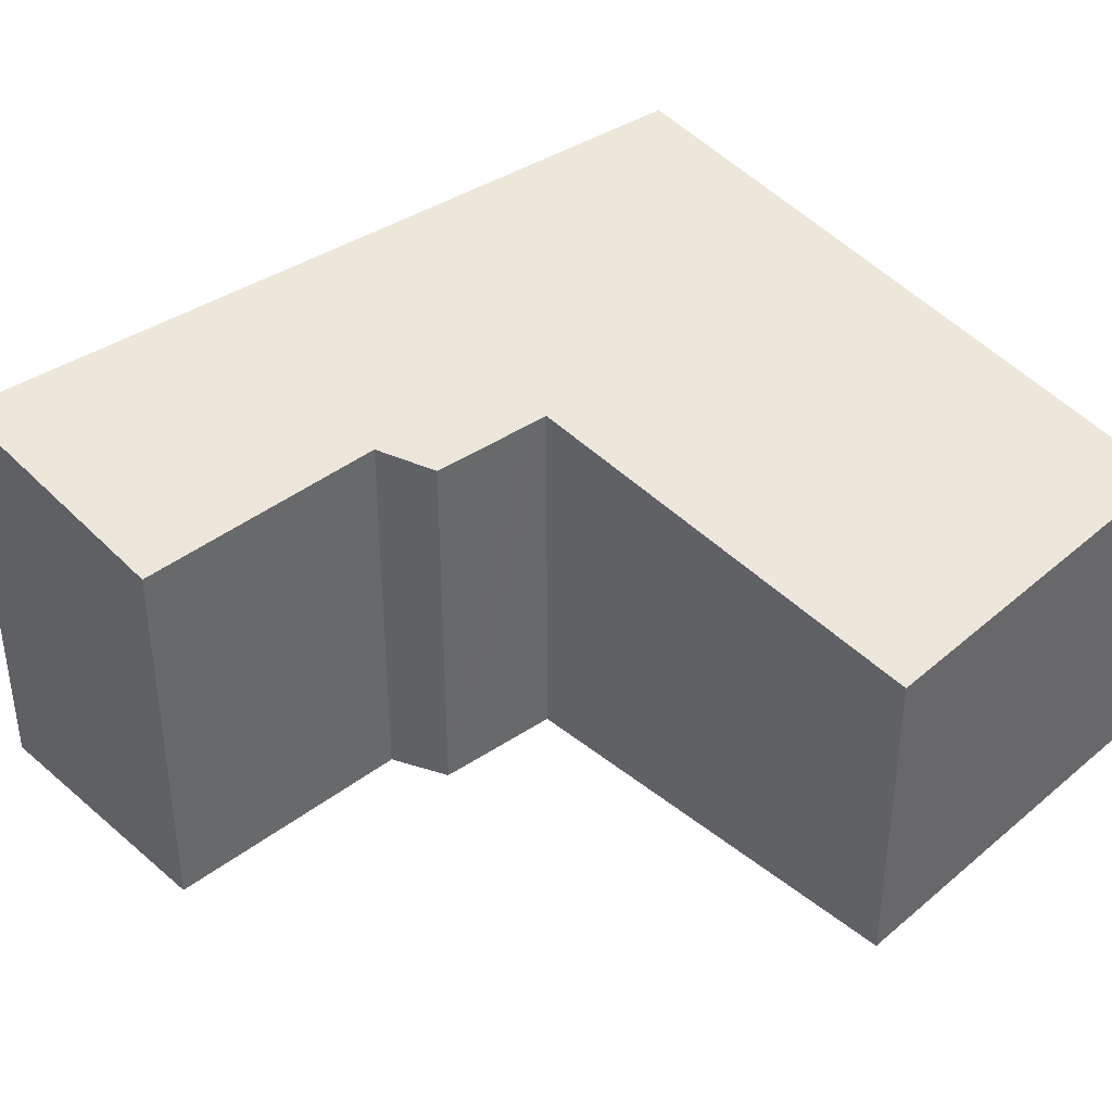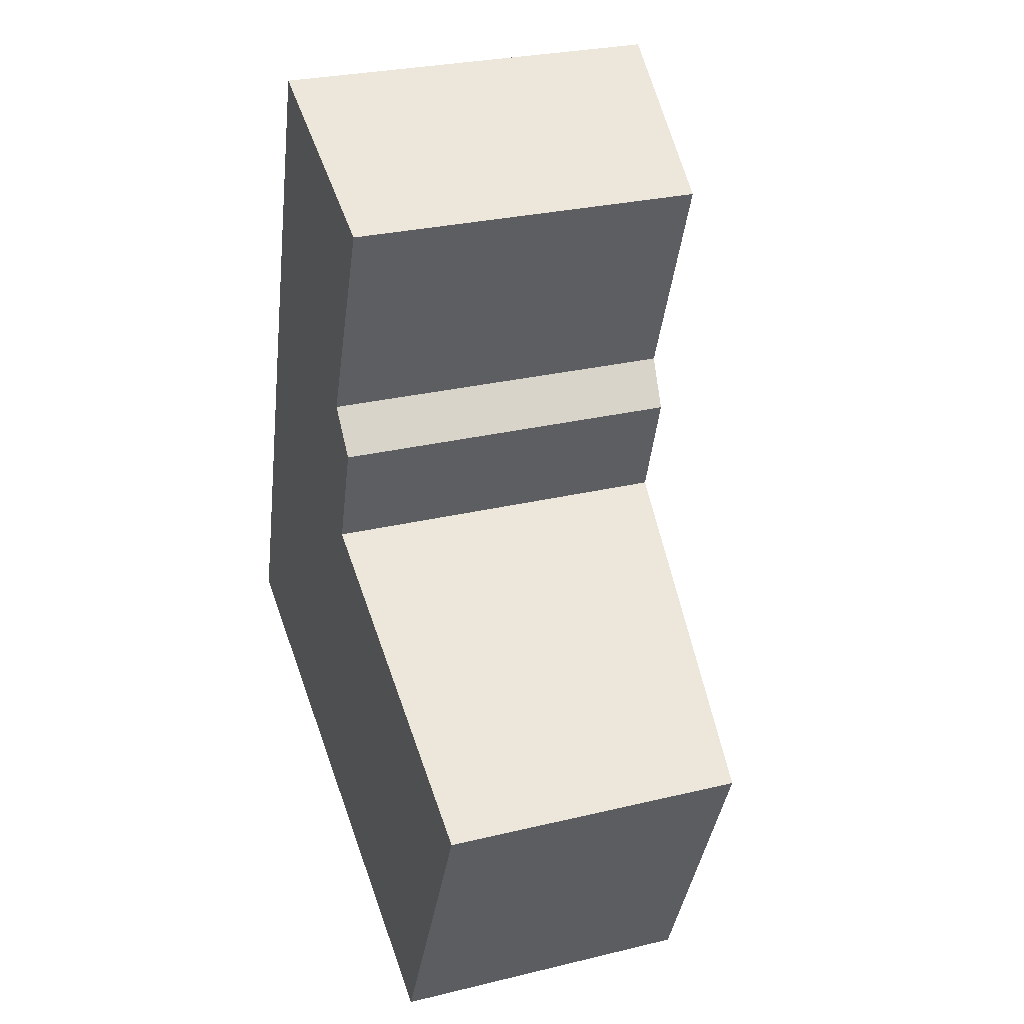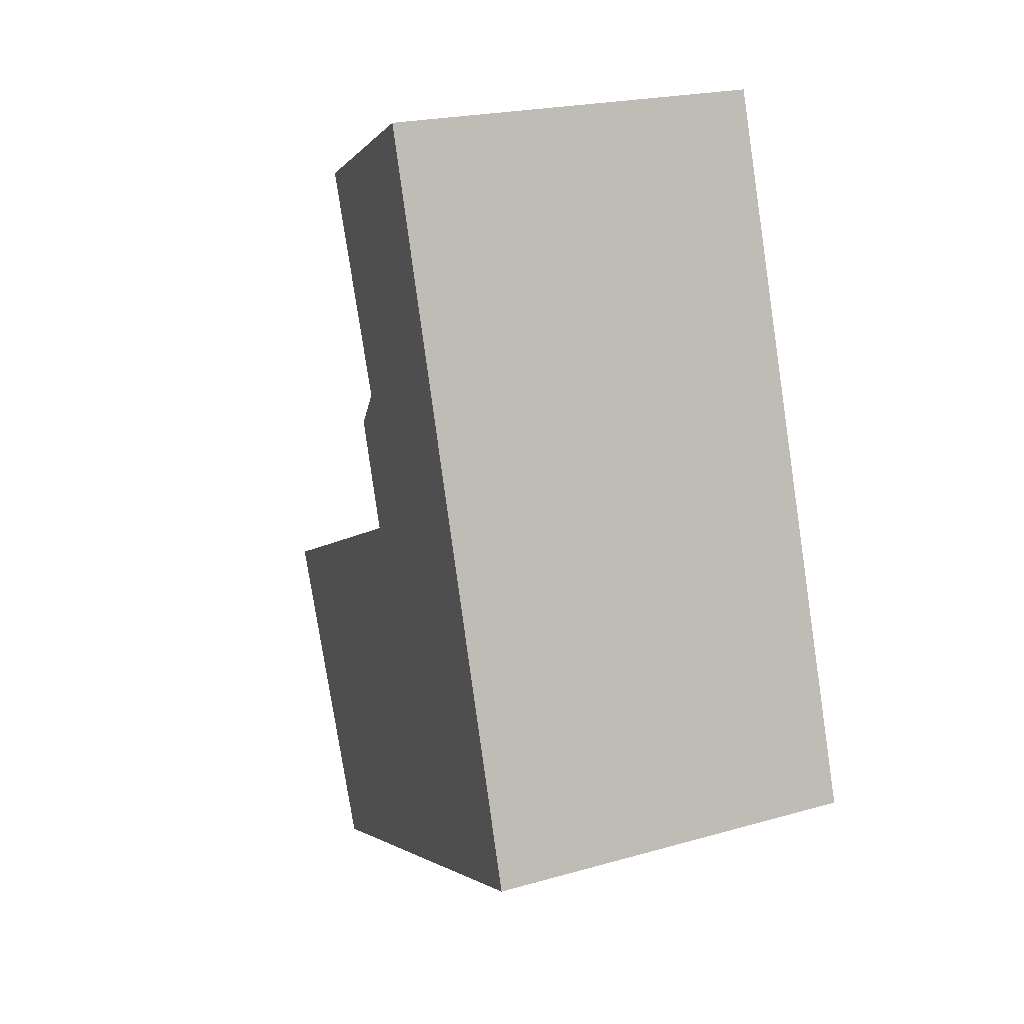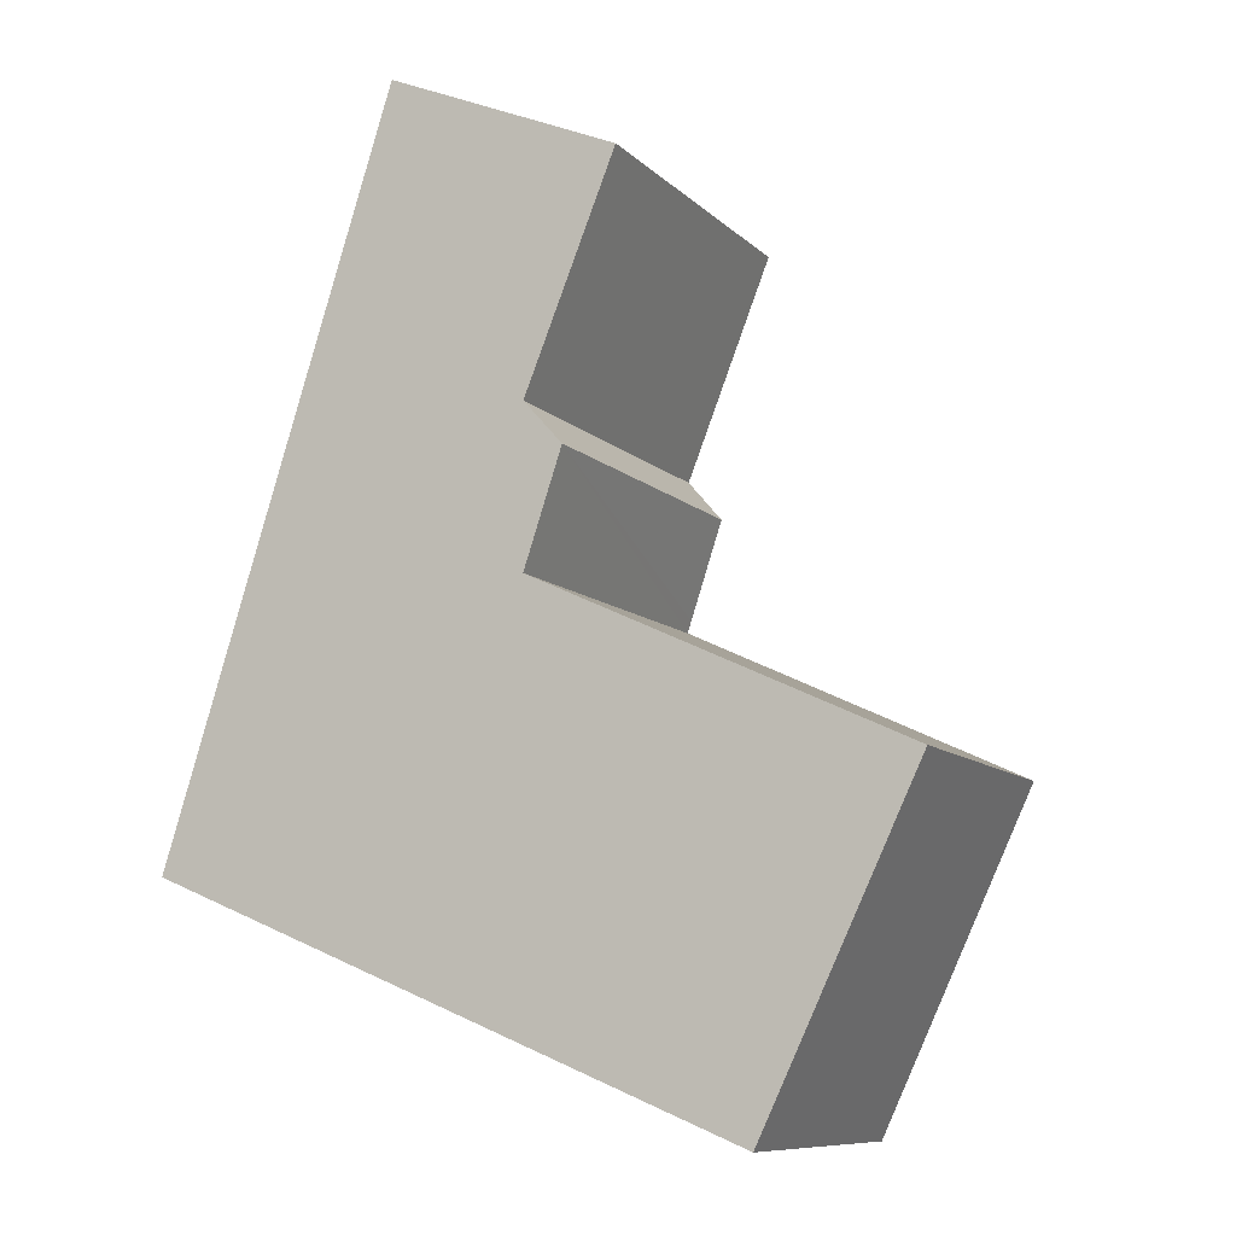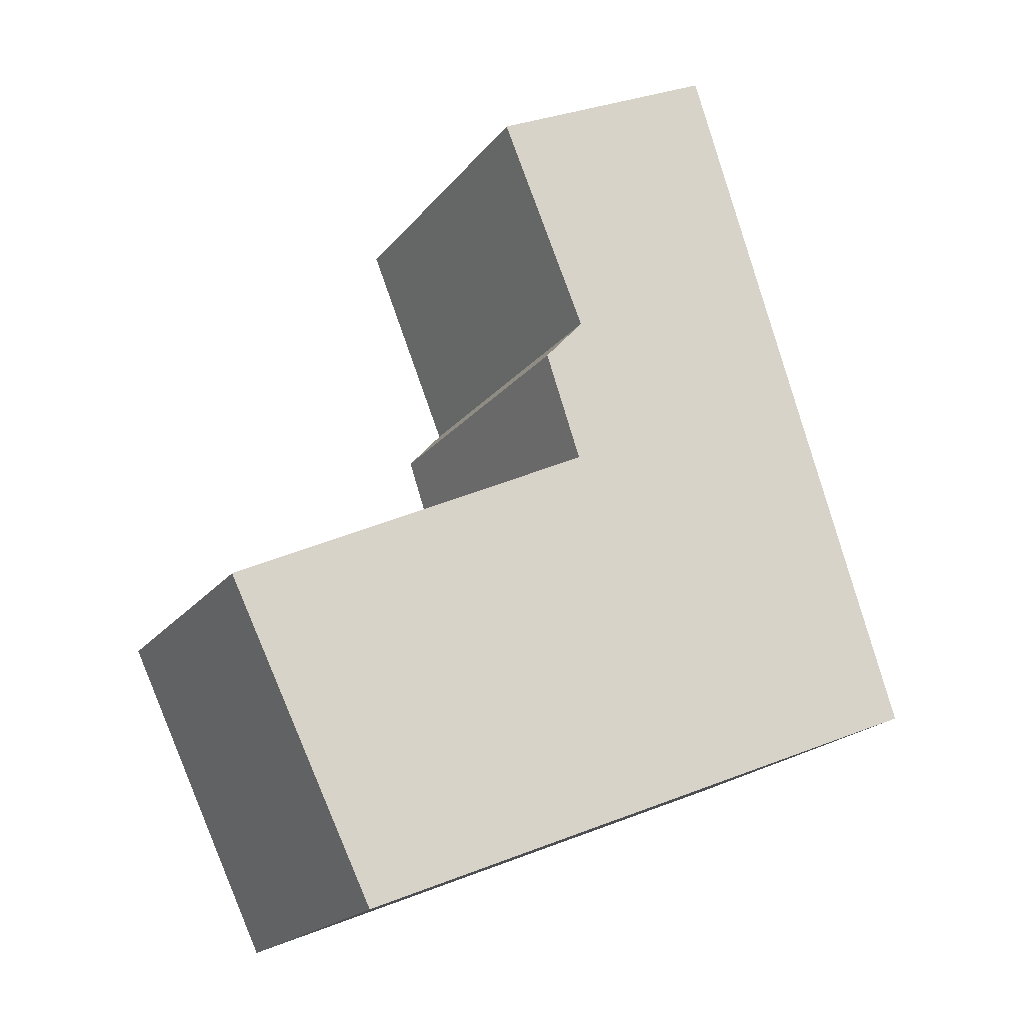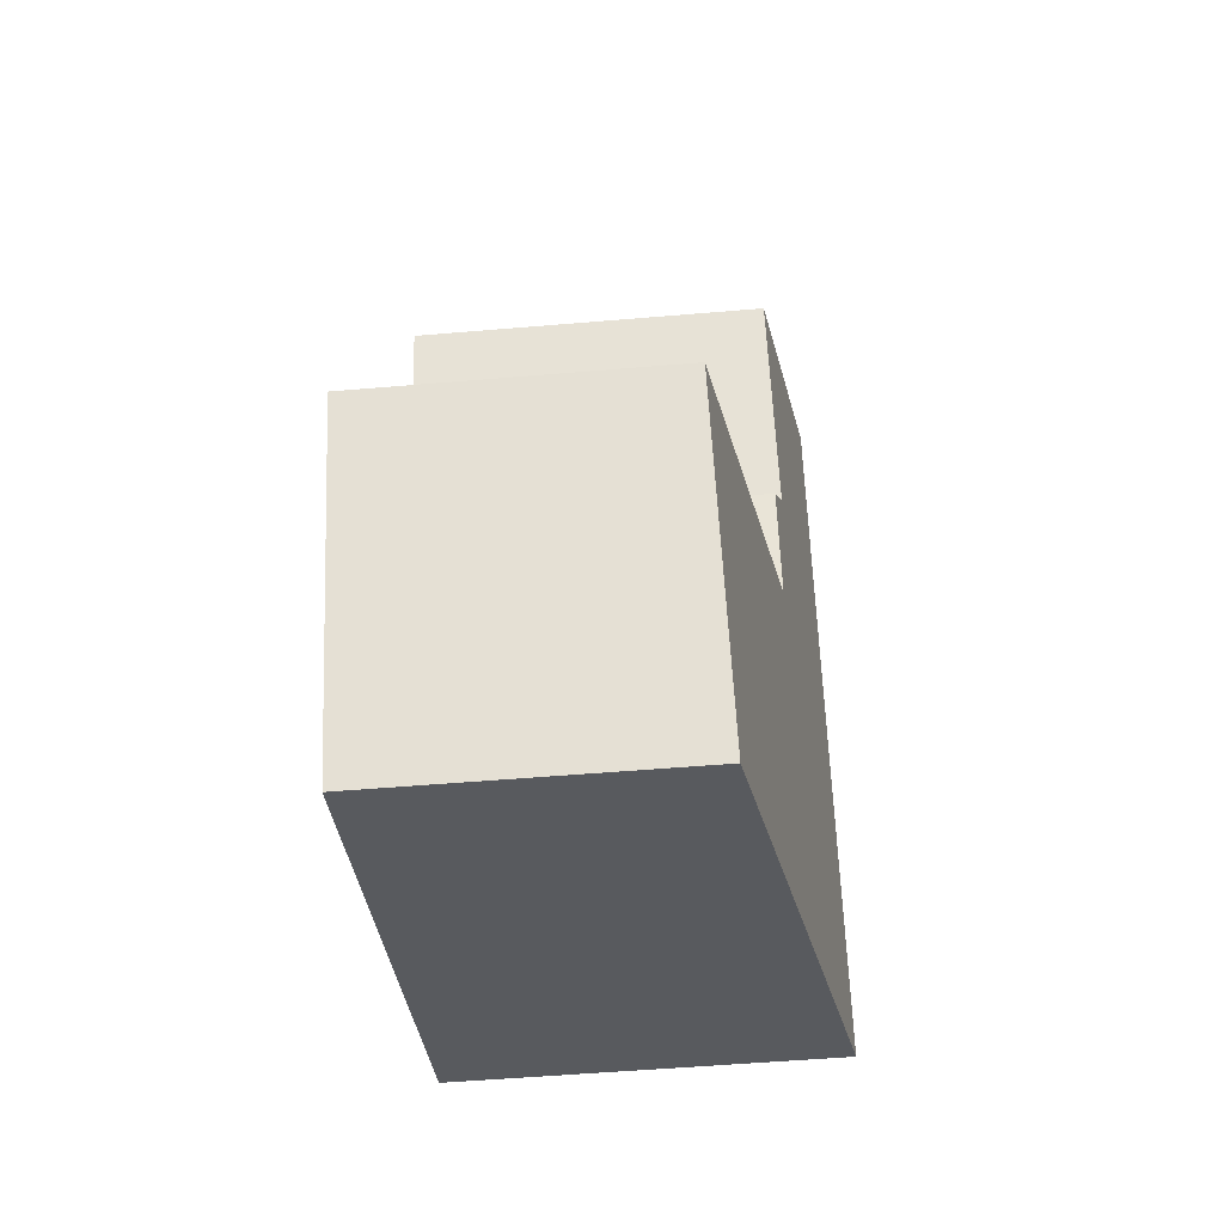
<metadata>
{"format":"obj","ext":"obj","renderer":"f3d","projection":"perspective","resolution":1024,"background":"white","views":[{"elev":41.0,"azim":69.3,"up":"+Y"},{"elev":27.7,"azim":69.6,"up":"+Z"},{"elev":20.9,"azim":-117.3,"up":"+Z"},{"elev":-9.5,"azim":24.7,"up":"+Z"},{"elev":-19.9,"azim":153.5,"up":"+Z"},{"elev":-53.0,"azim":95.2,"up":"+Z"}]}
</metadata>
<code>
v  1.856 3.257 5.909
v  3.703 2.986 5.134
v  0.946 3.257 3.012
v  0 3.257 1.994e-16
v  2.975 3.007 3.319
v  2.981 2.955 2.064
v  4.697 2.57 -1.932
v  3.285 2.953 2.973
v  3.014 2.955 2.161
v  5.876 2.525 0.726
v  5.944 2.515 0.694
v  1.856 -3.618e-16 5.909
v  3.703 -3.144e-16 5.134
v  2.975 -2.032e-16 3.319
v  3.285 -1.82e-16 2.973
v  2.981 -1.264e-16 2.064
v  5.876 -4.445e-17 0.726
v  5.944 -4.25e-17 0.694
v  3.014 -1.323e-16 2.161
v  4.697 1.183e-16 -1.932
v  0 0 0
v  0.946 -1.844e-16 3.012
g defaultobject
f 1 2 3
f 4 3 2
f 5 4 2
f 6 4 5
f 7 4 6
f 8 6 5
f 9 6 8
f 10 7 6
f 11 7 10
f 12 2 1
f 2 12 13
f 14 8 5
f 8 14 15
f 16 10 6
f 10 16 17
f 10 17 11
f 11 17 18
f 2 14 5
f 14 2 13
f 15 9 8
f 9 15 6
f 6 15 16
f 16 15 19
f 11 20 7
f 20 11 18
f 7 21 4
f 21 7 20
f 3 12 1
f 12 3 4
f 12 4 22
f 22 4 21
f 20 18 21
f 16 21 18
f 22 21 16
f 17 16 18
f 19 22 16
f 15 22 19
f 14 22 15
f 12 22 14
f 13 12 14

</code>
